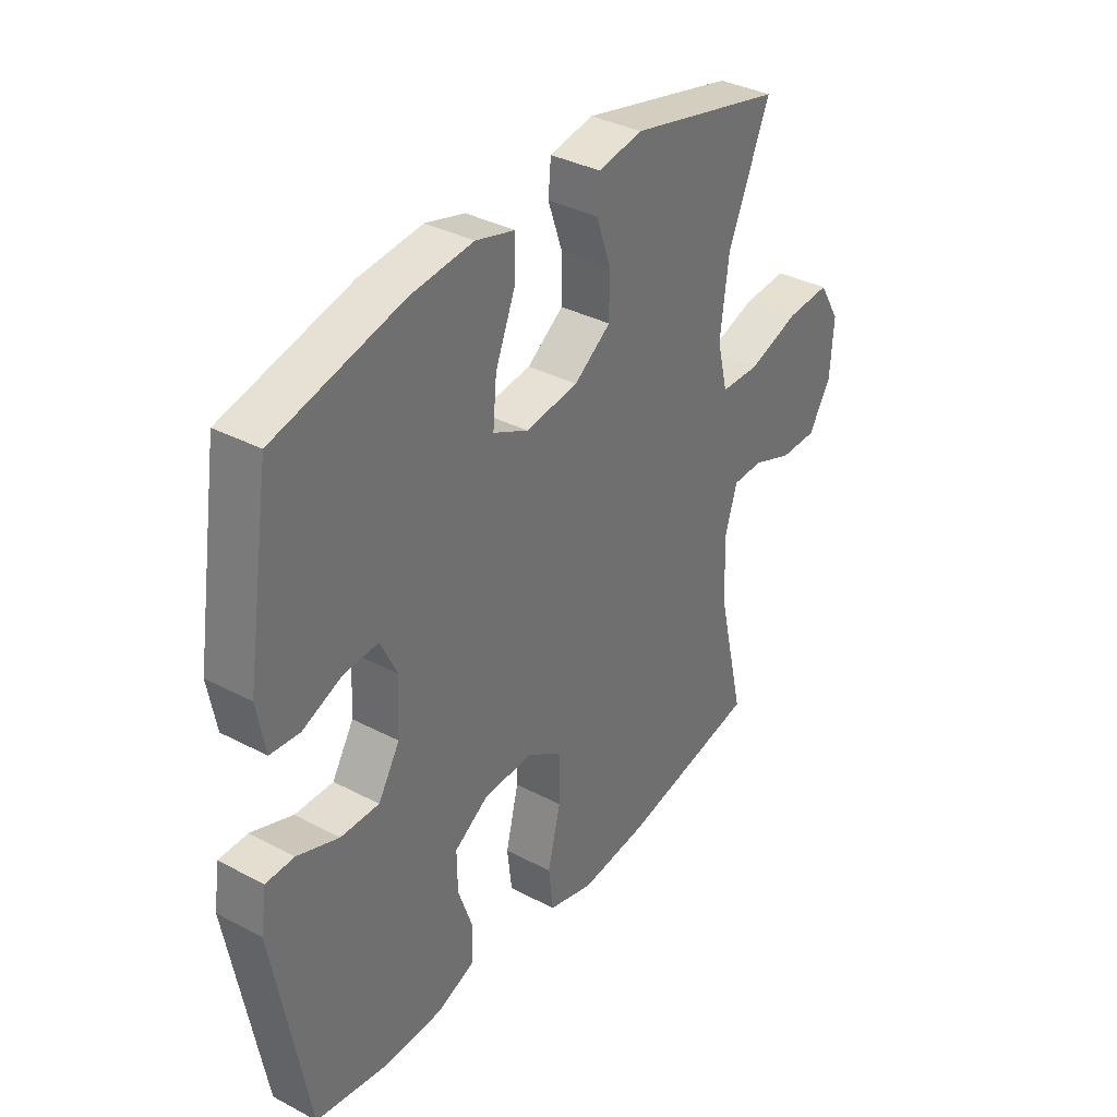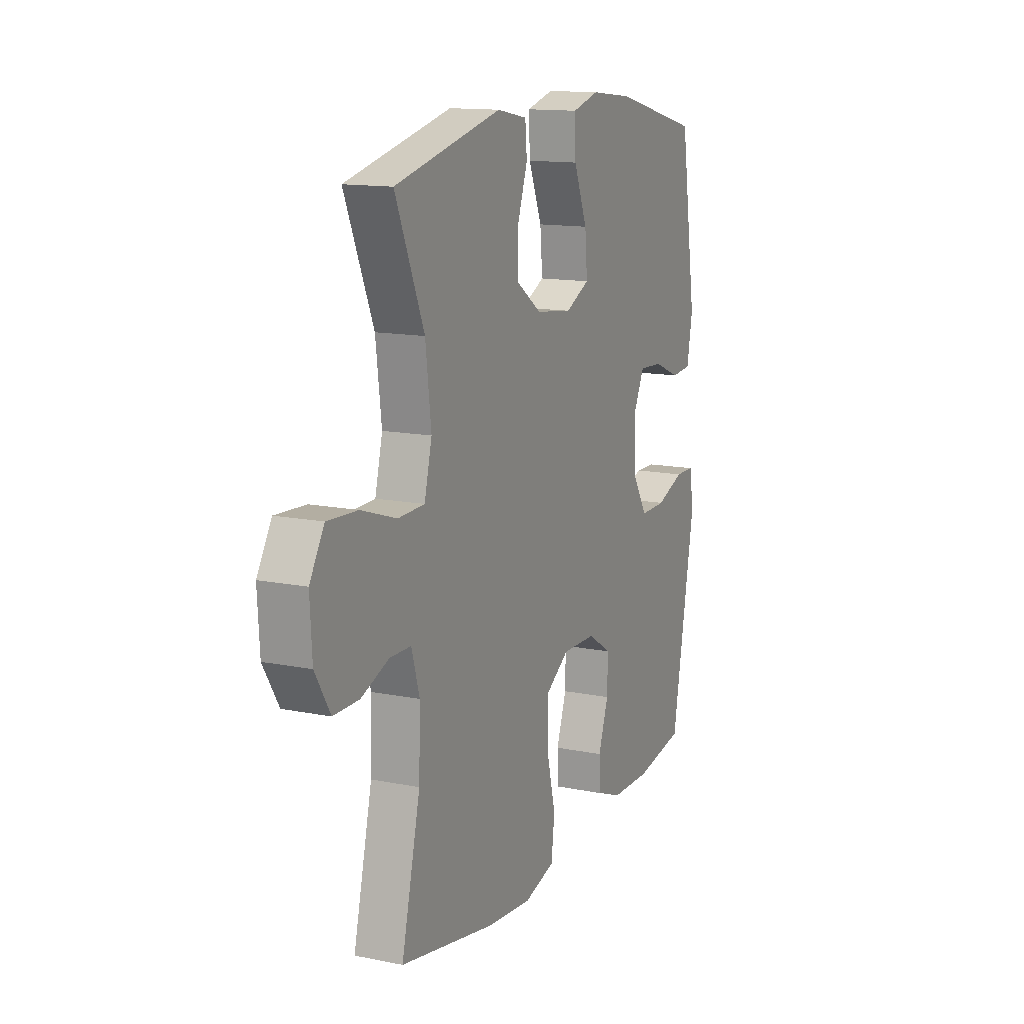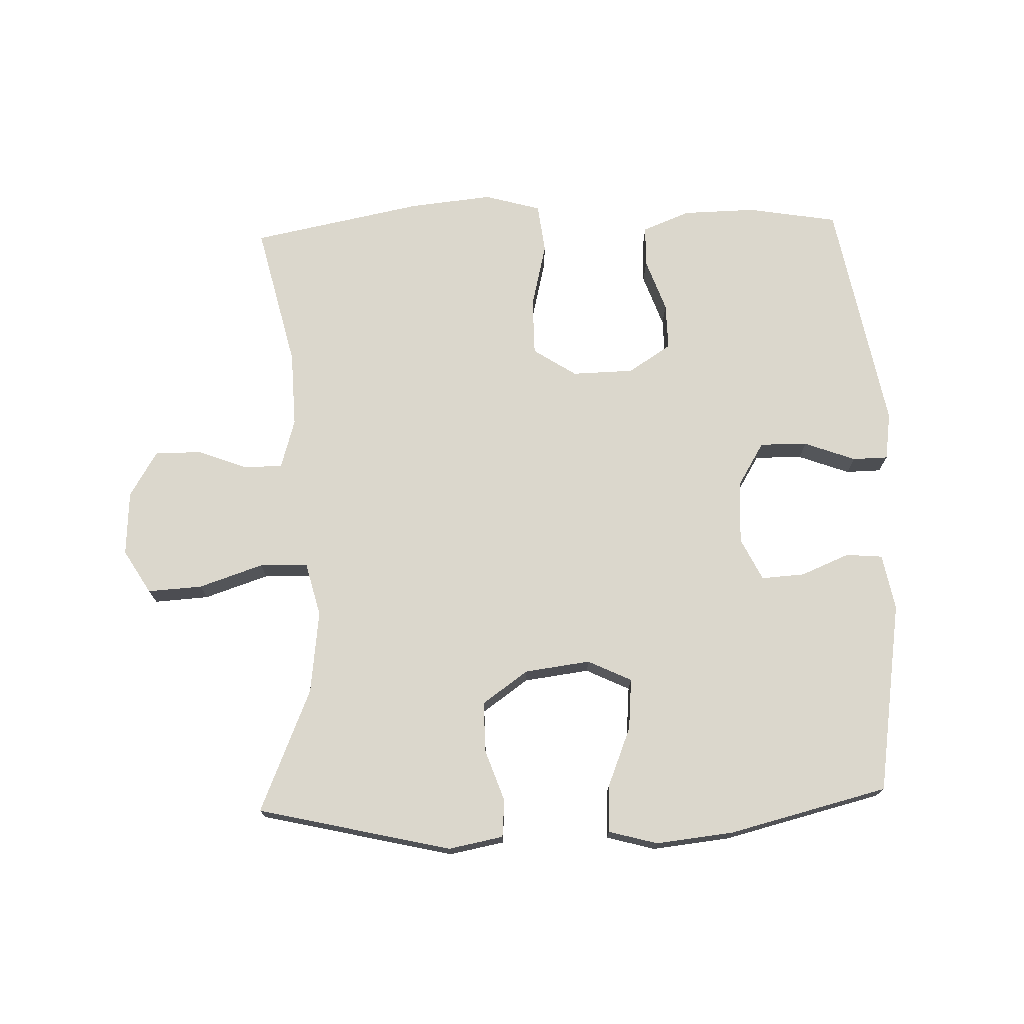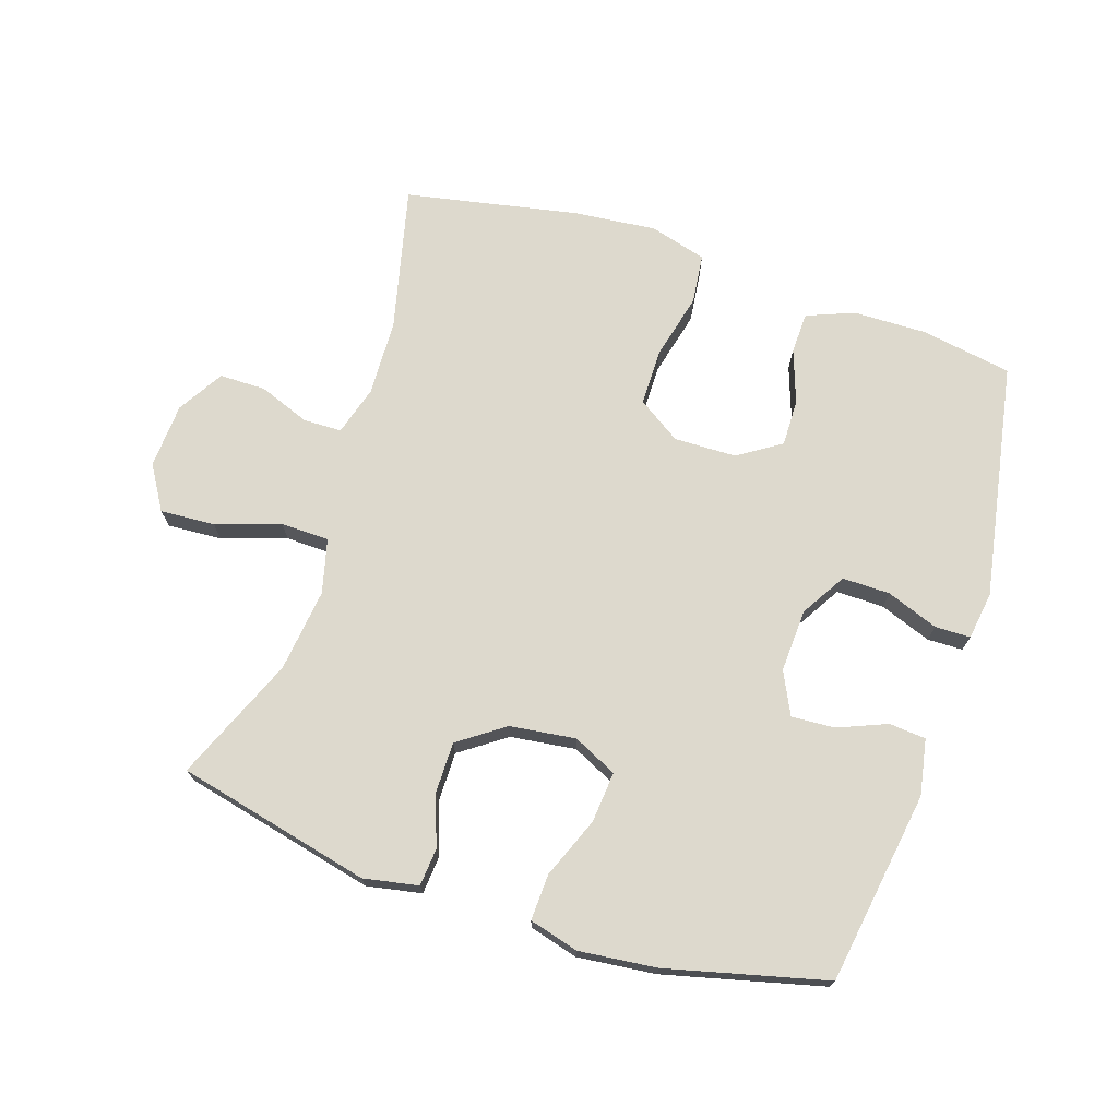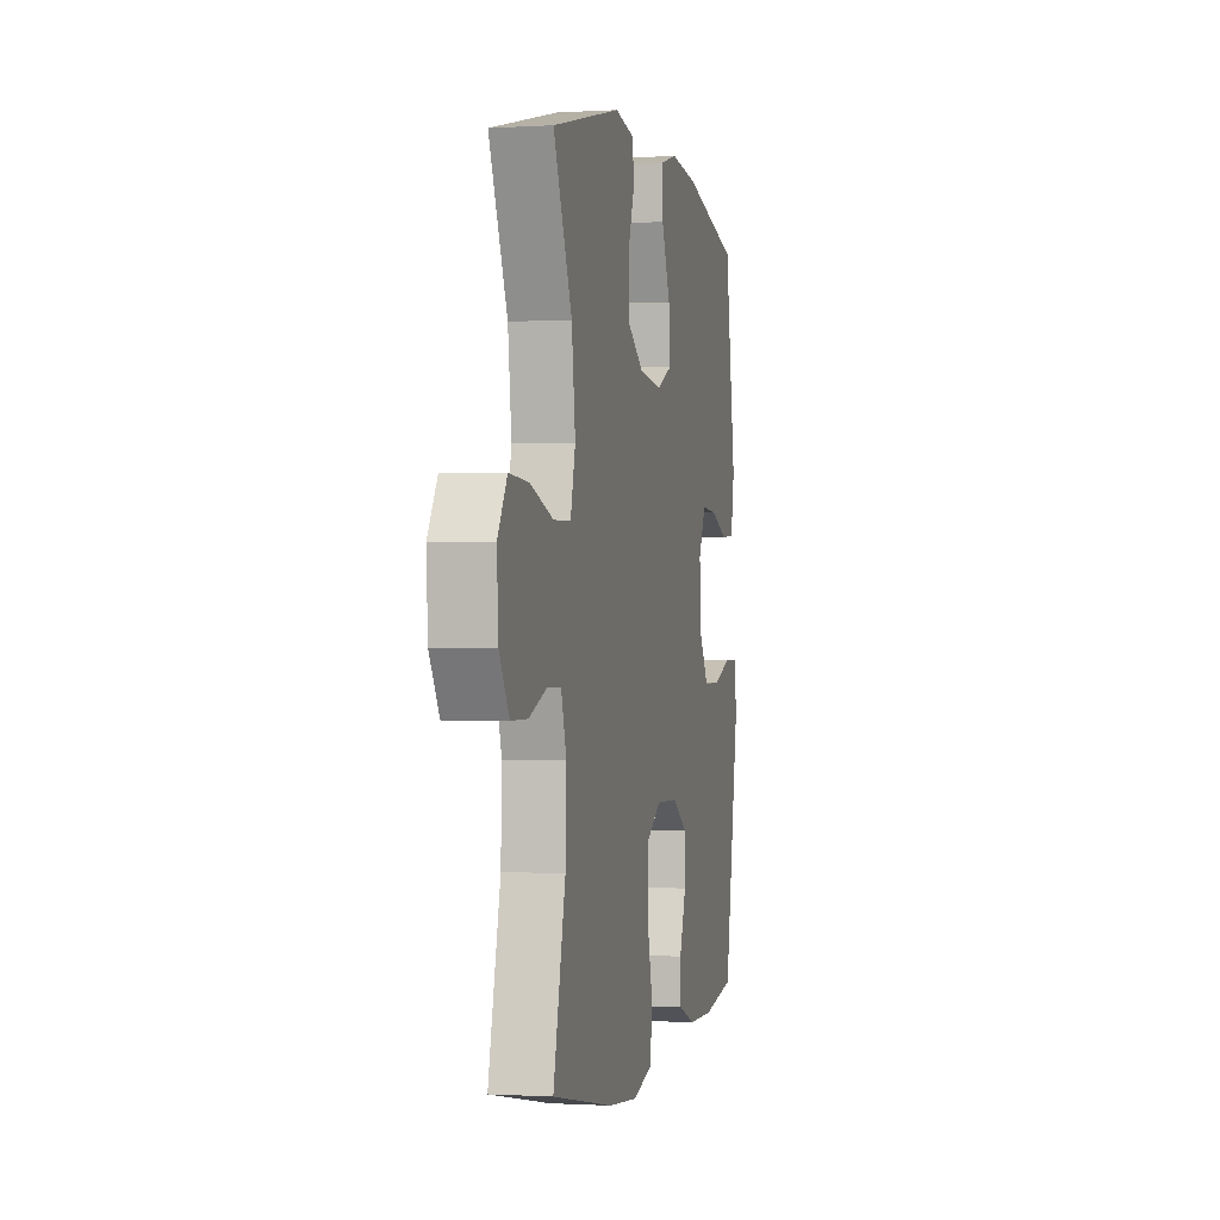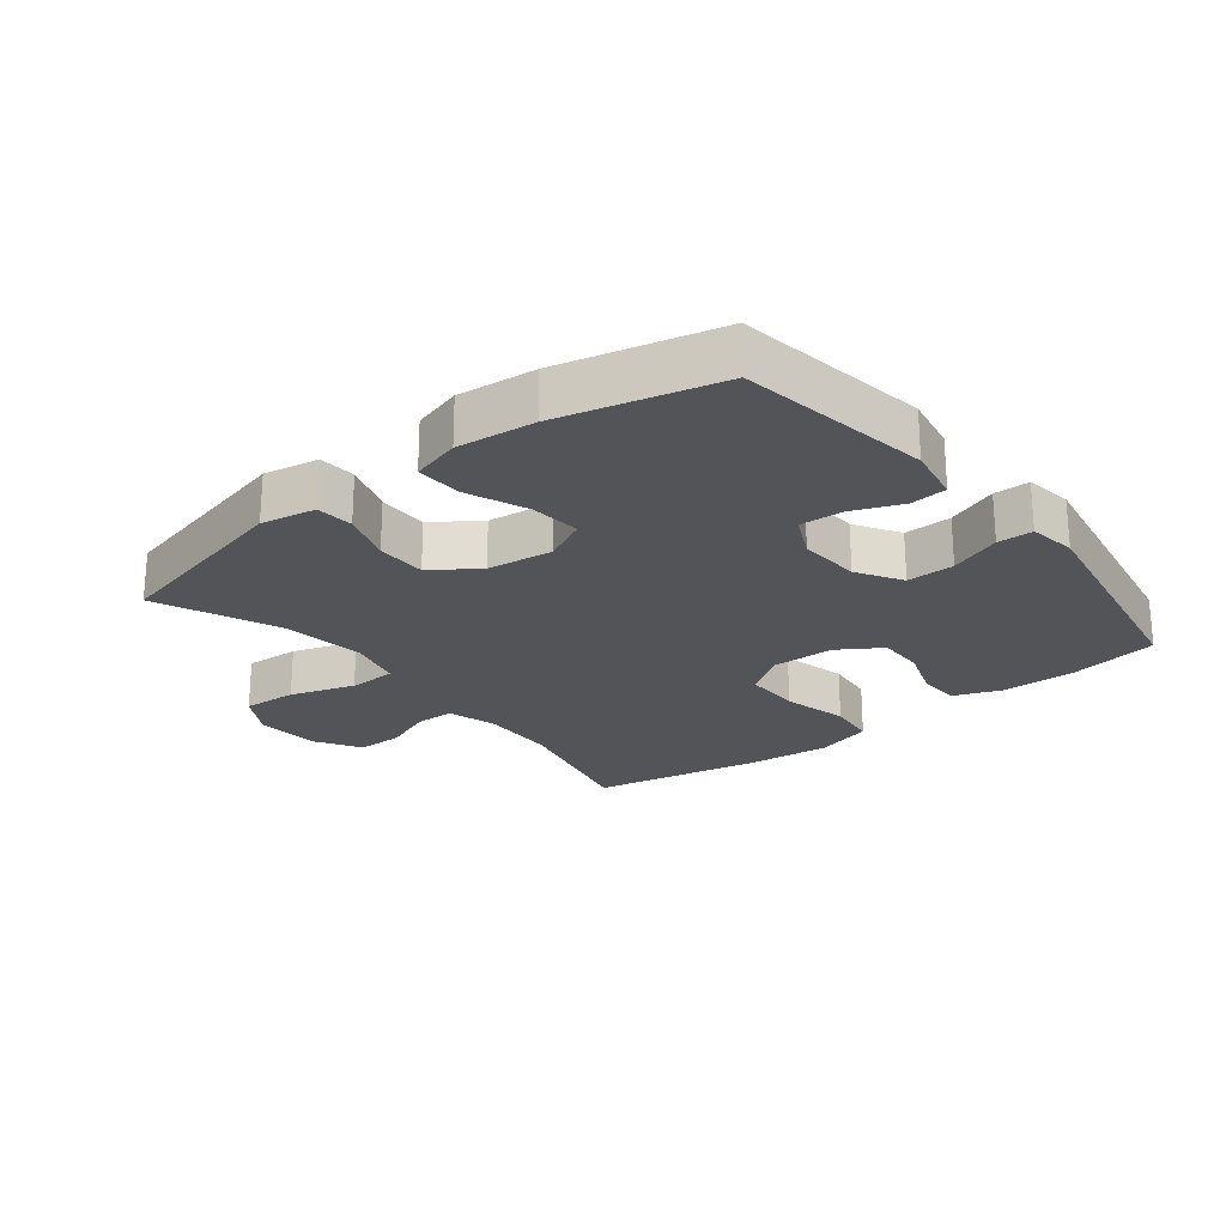
<metadata>
{"format":"obj","ext":"obj","renderer":"f3d","projection":"perspective","resolution":1024,"background":"white","views":[{"elev":35.8,"azim":124.7,"up":"+Z"},{"elev":13.7,"azim":-65.7,"up":"+Z"},{"elev":73.1,"azim":-2.0,"up":"+Y"},{"elev":72.0,"azim":18.0,"up":"+Y"},{"elev":-0.6,"azim":-77.3,"up":"+Z"},{"elev":-23.2,"azim":38.5,"up":"+Y"}]}
</metadata>
<code>
v -0.5 0.07 -0.5
v -0.447 0.07 -0.275
v -0.443 0.07 -0.157
v -0.466 0.07 -0.08
v -0.526 0.07 -0.079
v -0.604 0.07 -0.109
v -0.676 0.07 -0.109
v -0.719 0.07 -0.038
v -0.725 0.07 0.063
v -0.684 0.07 0.131
v -0.599 0.07 0.126
v -0.499 0.07 0.093
v -0.424 0.07 0.095
v -0.403 0.07 0.179
v -0.419 0.07 0.308
v -0.5 0.07 0.5
v -0.199 0.07 0.571
v -0.114 0.07 0.555
v -0.109 0.07 0.497
v -0.137 0.07 0.416
v -0.137 0.07 0.338
v -0.066 0.07 0.288
v 0.036 0.07 0.275
v 0.104 0.07 0.308
v 0.097 0.07 0.387
v 0.059 0.07 0.481
v 0.056 0.07 0.553
v 0.132 0.07 0.574
v 0.253 0.07 0.561
v 0.5 0.07 0.5
v 0.547 0.07 0.201
v 0.531 0.07 0.114
v 0.474 0.07 0.109
v 0.398 0.07 0.14
v 0.331 0.07 0.144
v 0.299 0.07 0.078
v 0.304 0.07 -0.02
v 0.346 0.07 -0.089
v 0.42 0.07 -0.088
v 0.5 0.07 -0.058
v 0.555 0.07 -0.059
v 0.566 0.07 -0.133
v 0.5 0.07 -0.5
v 0.359 0.07 -0.524
v 0.245 0.07 -0.522
v 0.171 0.07 -0.493
v 0.169 0.07 -0.429
v 0.198 0.07 -0.346
v 0.199 0.07 -0.273
v 0.132 0.07 -0.23
v 0.036 0.07 -0.228
v -0.031 0.07 -0.272
v -0.031 0.07 -0.361
v -0.006 0.07 -0.463
v -0.015 0.07 -0.54
v -0.103 0.07 -0.565
v -0.233 0.07 -0.552
v -0.5 0 -0.5
v -0.447 0 -0.275
v -0.443 0 -0.157
v -0.466 0 -0.08
v -0.526 0 -0.079
v -0.604 0 -0.109
v -0.676 0 -0.109
v -0.719 0 -0.038
v -0.725 0 0.063
v -0.684 0 0.131
v -0.599 0 0.126
v -0.499 0 0.093
v -0.424 0 0.095
v -0.403 0 0.179
v -0.419 0 0.308
v -0.5 0 0.5
v -0.199 0 0.571
v -0.114 0 0.555
v -0.109 0 0.497
v -0.137 0 0.416
v -0.137 0 0.338
v -0.066 0 0.288
v 0.036 0 0.275
v 0.104 0 0.308
v 0.097 0 0.387
v 0.059 0 0.481
v 0.056 0 0.553
v 0.132 0 0.574
v 0.253 0 0.561
v 0.5 0 0.5
v 0.547 0 0.201
v 0.531 0 0.114
v 0.474 0 0.109
v 0.398 0 0.14
v 0.331 0 0.144
v 0.299 0 0.078
v 0.304 0 -0.02
v 0.346 0 -0.089
v 0.42 0 -0.088
v 0.5 0 -0.058
v 0.555 0 -0.059
v 0.566 0 -0.133
v 0.5 0 -0.5
v 0.359 0 -0.524
v 0.245 0 -0.522
v 0.171 0 -0.493
v 0.169 0 -0.429
v 0.198 0 -0.346
v 0.199 0 -0.273
v 0.132 0 -0.23
v 0.036 0 -0.228
v -0.031 0 -0.272
v -0.031 0 -0.361
v -0.006 0 -0.463
v -0.015 0 -0.54
v -0.103 0 -0.565
v -0.233 0 -0.552
f 56 57 1 2
f 53 54 55 56
f 52 53 56 2
f 51 52 2 3
f 50 51 3 4
f 45 46 47 48
f 45 48 49
f 44 45 49
f 43 44 49
f 42 43 49
f 39 40 41 42
f 38 39 42 49
f 37 38 49 50
f 31 32 33 34
f 31 34 35
f 30 31 35
f 29 30 35 36
f 25 26 27 28
f 24 25 28 29
f 17 18 19 20
f 15 16 17 20
f 14 15 20 21
f 13 14 21 22
f 9 10 11 12
f 9 12 13
f 8 9 13
f 5 6 7 8
f 4 5 8 13
f 24 29 36 37
f 23 24 37 50
f 22 23 50
f 4 13 22 50
f 59 58 114 113
f 113 112 111 110
f 59 113 110 109
f 60 59 109 108
f 61 60 108 107
f 105 104 103 102
f 106 105 102
f 106 102 101
f 106 101 100
f 106 100 99
f 99 98 97 96
f 106 99 96 95
f 107 106 95 94
f 91 90 89 88
f 92 91 88
f 92 88 87
f 93 92 87 86
f 85 84 83 82
f 86 85 82 81
f 77 76 75 74
f 77 74 73 72
f 78 77 72 71
f 79 78 71 70
f 69 68 67 66
f 70 69 66
f 70 66 65
f 65 64 63 62
f 70 65 62 61
f 94 93 86 81
f 107 94 81 80
f 107 80 79
f 107 79 70 61
f 1 58 59 2
f 2 59 60 3
f 3 60 61 4
f 4 61 62 5
f 5 62 63 6
f 6 63 64 7
f 7 64 65 8
f 8 65 66 9
f 9 66 67 10
f 10 67 68 11
f 11 68 69 12
f 12 69 70 13
f 13 70 71 14
f 14 71 72 15
f 15 72 73 16
f 16 73 74 17
f 17 74 75 18
f 18 75 76 19
f 19 76 77 20
f 20 77 78 21
f 21 78 79 22
f 22 79 80 23
f 23 80 81 24
f 24 81 82 25
f 25 82 83 26
f 26 83 84 27
f 27 84 85 28
f 28 85 86 29
f 29 86 87 30
f 30 87 88 31
f 31 88 89 32
f 32 89 90 33
f 33 90 91 34
f 34 91 92 35
f 35 92 93 36
f 36 93 94 37
f 37 94 95 38
f 38 95 96 39
f 39 96 97 40
f 40 97 98 41
f 41 98 99 42
f 42 99 100 43
f 43 100 101 44
f 44 101 102 45
f 45 102 103 46
f 46 103 104 47
f 47 104 105 48
f 48 105 106 49
f 49 106 107 50
f 50 107 108 51
f 51 108 109 52
f 52 109 110 53
f 53 110 111 54
f 54 111 112 55
f 55 112 113 56
f 56 113 114 57
f 57 114 58 1

</code>
